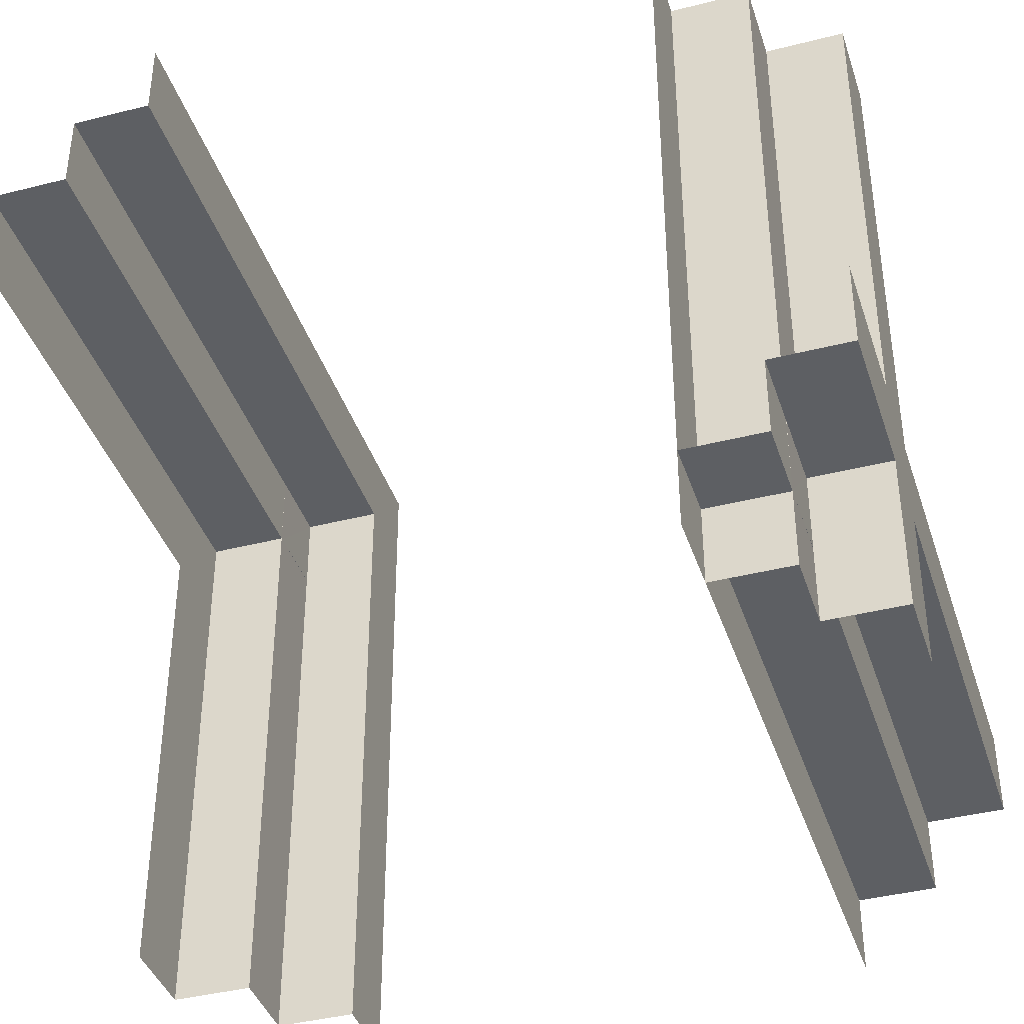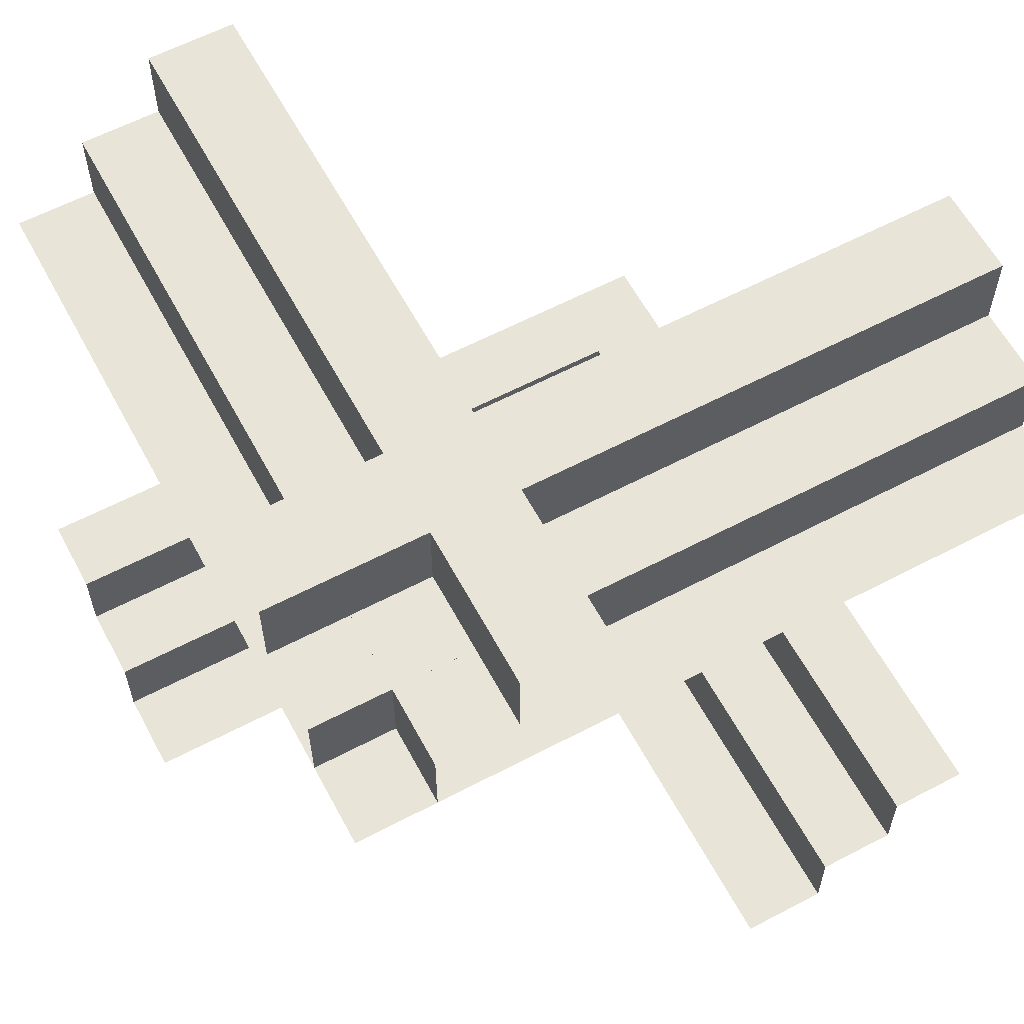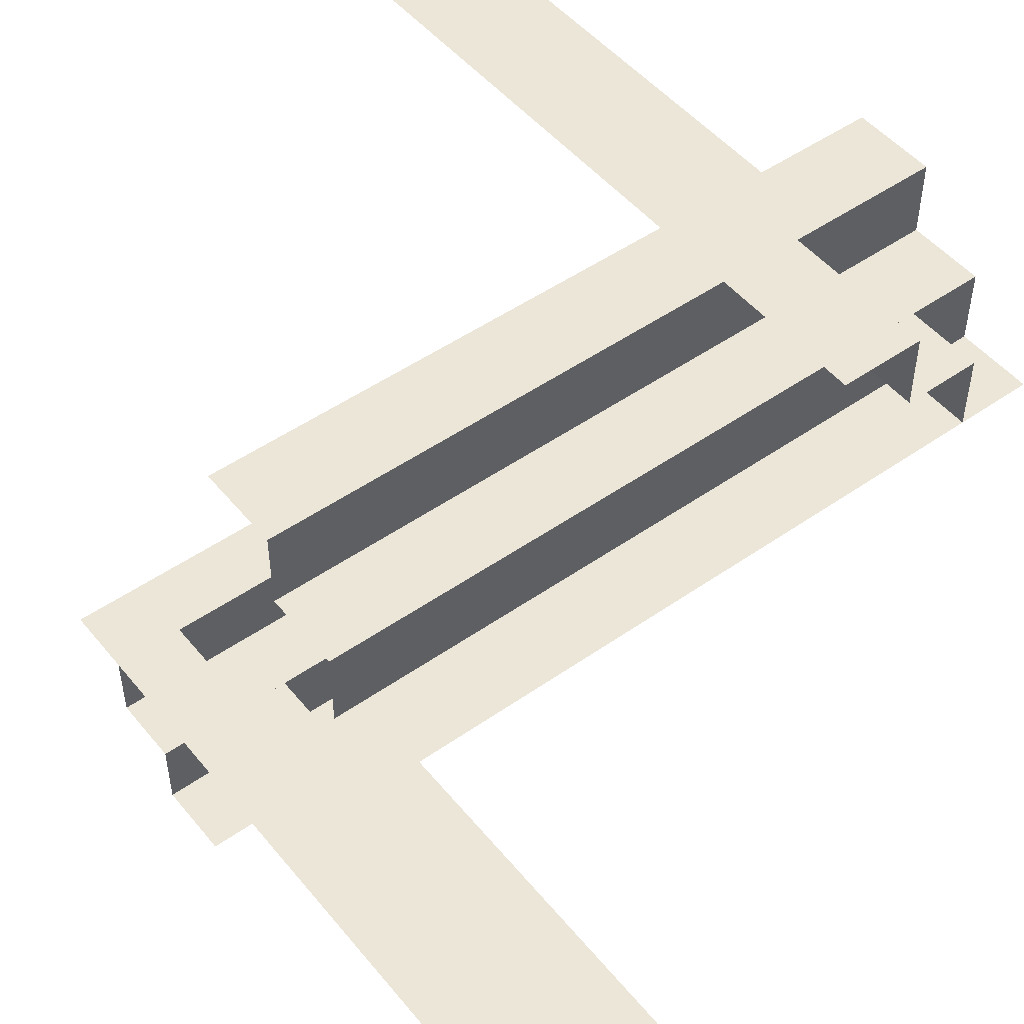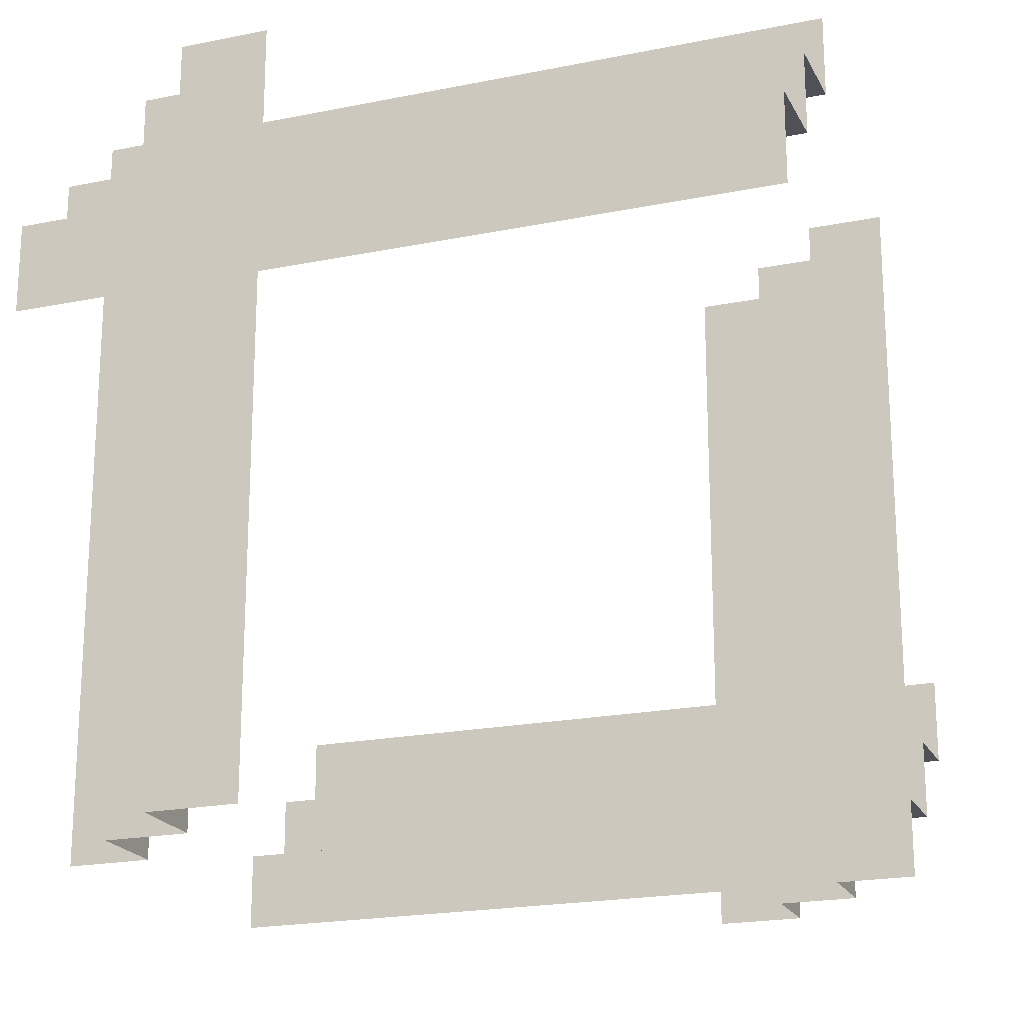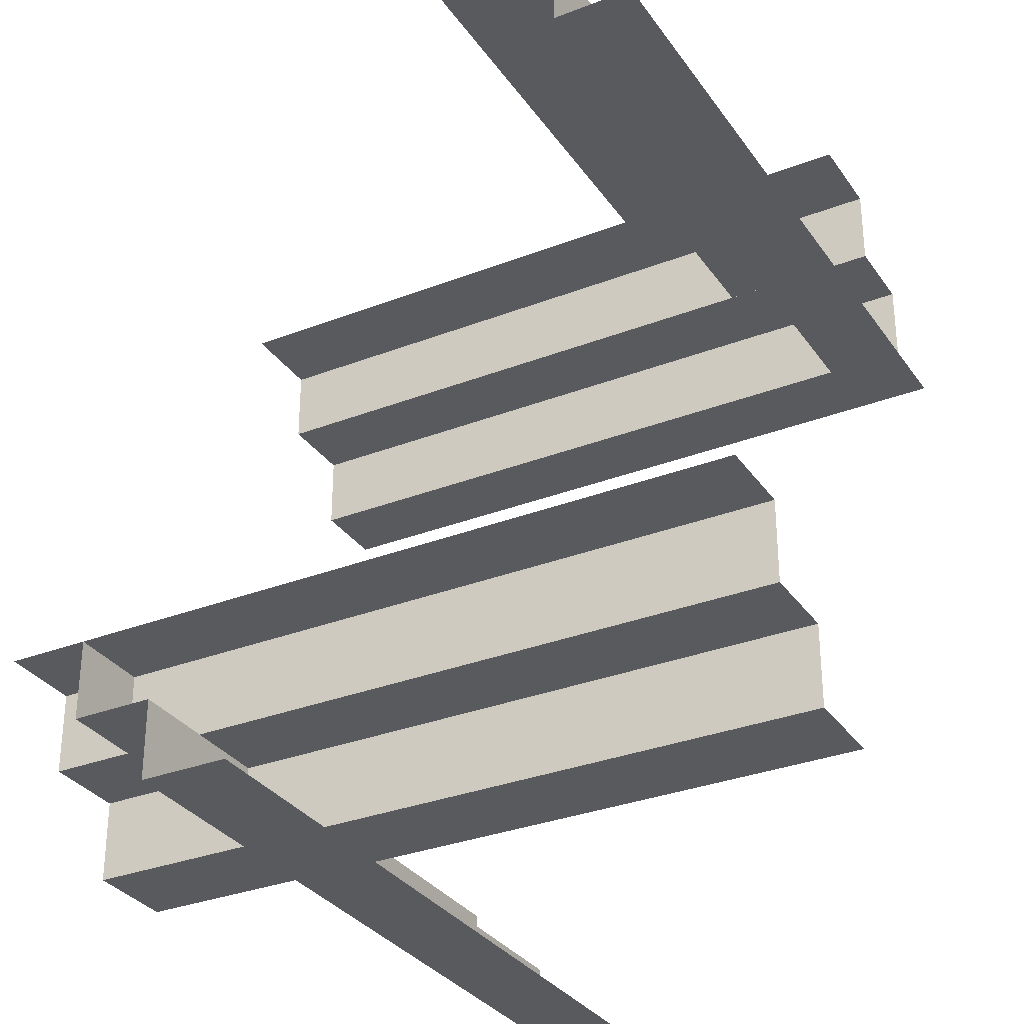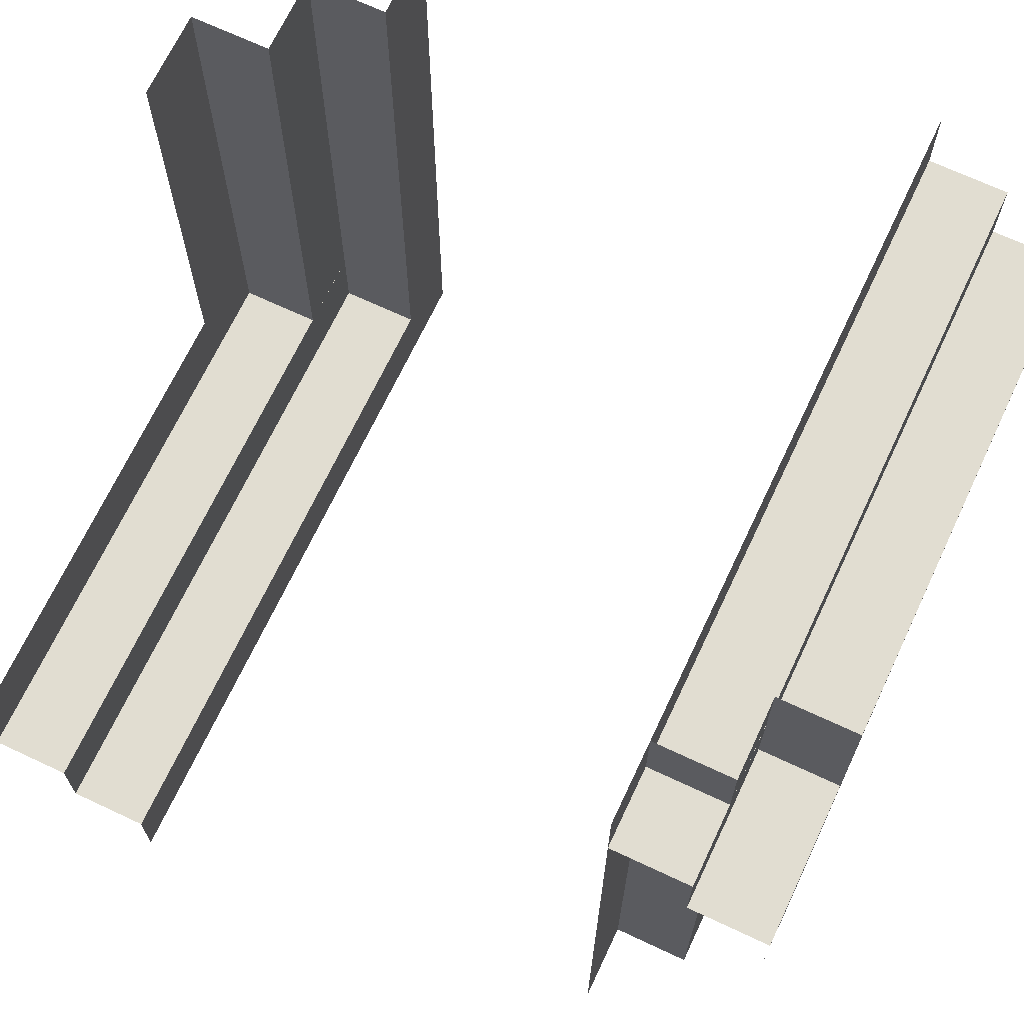
<metadata>
{"format":"obj","ext":"obj","renderer":"f3d","projection":"perspective","resolution":1024,"background":"white","views":[{"elev":-40.0,"azim":-72.5,"up":"+Y"},{"elev":60.7,"azim":-28.2,"up":"+Z"},{"elev":49.5,"azim":-127.7,"up":"+Z"},{"elev":-20.4,"azim":-159.6,"up":"+Y"},{"elev":-31.6,"azim":-151.2,"up":"+Z"},{"elev":68.8,"azim":115.2,"up":"+Y"}]}
</metadata>
<code>
v -0.5 0.4357 -0.3141
v -0.5 0.3357 -0.3641
v -0.5 0.3357 -0.3141
v -0.5 0.3357 -0.4141
v -0.3458 0.235 -0.5139
v -0.3458 0.235 -0.4139
v -0.325 -0.1273 0.4141
v -0.325 0.3352 0.4141
v -0.325 -0.1273 0.3141
v -0.325 0.3352 0.3141
v -0.325 0.2581 0.3641
v -0.325 -0.2815 0.4141
v -0.325 0.181 0.4141
v -0.325 -0.2815 0.3141
v -0.325 0.181 0.3141
v -0.325 -0.4357 0.4141
v -0.325 0.02685 0.4141
v -0.325 -0.4357 0.3641
v -0.325 0.02685 0.3641
v -0.325 0.4894 0.3641
v -0.325 0.4894 0.4141
v -0.325 -0.4357 0.3141
v -0.325 0.02685 0.3141
v -0.325 0.4894 0.3141
v -0.1917 0.3357 -0.4141
v -0.0375 0.4357 -0.3141
v -0.0375 0.235 -0.4139
v -0.0375 0.235 -0.5139
v -0.0375 0.235 -0.4639
v -0.0375 0.125 -0.5139
v -0.0375 0.3357 -0.3641
v -0.0375 0.3357 -0.3141
v -0.425 -0.3357 0.3141
v -0.425 -0.3357 0.3641
v -0.425 -0.3357 0.4141
v -0.425 -0.4357 0.3141
v -0.425 0.02685 0.3141
v -0.425 0.4894 0.3141
v 0.2244 -0.4894 -0.4639
v 0.2244 -0.4894 -0.5139
v 0.2244 -0.02685 -0.4639
v 0.2244 -0.02685 -0.5139
v 0.2244 0.4356 -0.5139
v 0.2244 0.4356 -0.4639
v 0.2244 -0.181 -0.4139
v 0.2244 0.2815 -0.4139
v 0.2244 -0.181 -0.5139
v 0.2244 0.2815 -0.5139
v 0.2244 -0.2581 -0.4639
v 0.2244 -0.3352 -0.4139
v 0.2244 0.1273 -0.4139
v 0.2244 -0.3352 -0.5139
v 0.2244 0.1273 -0.5139
v 0.2244 -0.4894 -0.4139
v 0.2244 -0.02685 -0.4139
v 0.2244 0.4356 -0.4139
v 0.1167 0.235 -0.4139
v 0.1144 -0.4894 -0.5139
v 0.1144 -0.02685 -0.5139
v 0.1144 0.4356 -0.5139
v -0.2708 -0.235 0.4139
v 0.2708 0.235 -0.5139
v 0.2708 0.3357 -0.4141
v 0.2708 0.3357 -0.3141
v -0.1167 -0.3357 0.4141
v -0.1167 -0.3357 0.3141
v -0.1167 -0.235 0.5139
v 0.425 0.235 -0.4139
v 0.425 0.235 -0.5139
v 0.425 0.235 -0.4639
v 0.425 0.125 -0.5139
v 0.0375 -0.3357 0.4141
v 0.1917 -0.3357 0.3141
v 0.1917 -0.235 0.5139
v 0.1917 -0.235 0.4139
v 0.3458 -0.3357 0.3141
v 0.3458 -0.3357 0.4141
v 0.1938 0.235 -0.4639
v 0.1938 0.3357 -0.3641
v -0.5 0.235 -0.5139
v -0.5 0.235 -0.4639
v -0.5 0.235 -0.4139
v -0.5 0.125 -0.5139
v 0.5 -0.125 0.5139
v 0.5 -0.235 0.4139
v 0.5 -0.235 0.4639
v 0.5 -0.235 0.5139
v -0.1938 -0.3357 0.3641
v -0.1938 -0.235 0.4639
v -0.3458 0.3357 -0.3141
v -0.3458 0.3357 -0.4141
v -0.1917 0.235 -0.4139
v -0.1917 0.235 -0.5139
v -0.1917 0.3357 -0.3141
v -0.0375 0.3357 -0.4141
v -0.425 -0.125 0.5139
v -0.425 -0.235 0.4639
v -0.425 -0.235 0.5139
v -0.425 -0.235 0.4139
v 0.1167 0.235 -0.5139
v 0.1167 0.3357 -0.3141
v 0.1167 0.3357 -0.4141
v -0.2708 -0.3357 0.3141
v -0.2708 -0.3357 0.4141
v -0.2708 -0.235 0.5139
v 0.2708 0.235 -0.4139
v -0.1144 -0.4356 0.5139
v -0.1144 0.02685 0.5139
v -0.1144 0.4894 0.5139
v -0.1167 -0.235 0.4139
v -0.2244 -0.4356 0.4139
v -0.2244 0.02685 0.4139
v -0.2244 0.4894 0.4139
v -0.2244 -0.1273 0.5139
v -0.2244 0.3352 0.5139
v -0.2244 -0.1273 0.4139
v -0.2244 0.3352 0.4139
v -0.2244 0.2581 0.4639
v -0.2244 -0.2815 0.5139
v -0.2244 0.181 0.5139
v -0.2244 -0.2815 0.4139
v -0.2244 0.181 0.4139
v -0.2244 -0.4356 0.4639
v -0.2244 -0.4356 0.5139
v -0.2244 0.02685 0.5139
v -0.2244 0.02685 0.4639
v -0.2244 0.4894 0.5139
v -0.2244 0.4894 0.4639
v 0.425 -0.4894 -0.3141
v 0.425 -0.02685 -0.3141
v 0.425 0.4357 -0.3141
v 0.425 0.3357 -0.4141
v 0.425 0.3357 -0.3641
v 0.425 0.3357 -0.3141
v 0.0375 -0.3357 0.3141
v 0.0375 -0.3357 0.3641
v 0.0375 -0.125 0.5139
v 0.0375 -0.235 0.4639
v 0.0375 -0.235 0.5139
v 0.0375 -0.235 0.4139
v 0.0375 -0.4357 0.3141
v 0.1917 -0.3357 0.4141
v 0.325 -0.4894 -0.3141
v 0.325 -0.02685 -0.3141
v 0.325 0.4357 -0.3141
v 0.325 -0.4894 -0.4141
v 0.325 -0.4894 -0.3641
v 0.325 -0.02685 -0.3641
v 0.325 0.4357 -0.3641
v 0.325 -0.02685 -0.4141
v 0.325 0.4357 -0.4141
v 0.325 -0.181 -0.3141
v 0.325 0.2815 -0.3141
v 0.325 -0.181 -0.4141
v 0.325 0.2815 -0.4141
v 0.325 -0.2581 -0.3641
v 0.325 -0.3352 -0.3141
v 0.325 0.1273 -0.3141
v 0.325 -0.3352 -0.4141
v 0.325 0.1273 -0.4141
v 0.3458 -0.235 0.4139
v 0.3458 -0.235 0.5139
v 0.5 -0.3357 0.4141
v 0.5 -0.3357 0.3141
v 0.5 -0.3357 0.3641
v 0.5 -0.4357 0.3141
f 153 131 145
f 129 130 157
f 130 131 158
f 130 158 144
f 129 157 143
f 130 144 152
f 149 153 145
f 149 148 153
f 148 152 144
f 143 157 147
f 157 152 156
f 152 148 156
f 148 144 158
f 148 149 160
f 150 154 148
f 160 150 148
f 147 156 159
f 156 154 159
f 156 148 154
f 151 155 149
f 155 151 56
f 160 155 46
f 154 150 55
f 146 159 50
f 159 154 45
f 150 160 51
f 44 46 56
f 44 41 46
f 45 55 41
f 39 54 50
f 50 45 49
f 41 55 51
f 41 44 53
f 42 47 41
f 53 42 41
f 50 49 39
f 39 49 52
f 49 47 52
f 43 48 44
f 60 48 43
f 59 42 53
f 59 47 42
f 53 48 60
f 47 59 52
f 40 52 58
f 59 58 52
f 60 59 53
f 130 152 157
f 131 153 158
f 148 158 153
f 157 156 147
f 149 155 160
f 147 159 146
f 155 56 46
f 160 46 51
f 154 55 45
f 146 50 54
f 159 45 50
f 150 51 55
f 41 51 46
f 45 41 49
f 44 48 53
f 47 49 41
f 39 52 40
f 90 1 3
f 131 26 101
f 26 1 90
f 26 94 32
f 131 64 134
f 26 32 101
f 2 90 3
f 2 31 90
f 31 101 32
f 134 64 133
f 64 101 79
f 101 31 79
f 31 32 94
f 31 2 25
f 95 102 31
f 25 95 31
f 133 79 63
f 79 102 63
f 79 31 102
f 4 91 2
f 91 4 82
f 25 91 6
f 102 95 27
f 132 63 106
f 63 102 57
f 95 25 92
f 81 6 82
f 81 29 6
f 57 27 29
f 70 68 106
f 106 57 78
f 29 27 92
f 29 81 93
f 28 100 29
f 93 28 29
f 106 78 70
f 70 78 62
f 78 100 62
f 80 5 81
f 83 5 80
f 30 28 93
f 30 100 28
f 93 5 30
f 30 71 62
f 69 62 71
f 83 30 5
f 131 101 64
f 26 90 94
f 31 94 90
f 64 79 133
f 2 91 25
f 133 63 132
f 91 82 6
f 25 6 92
f 102 27 57
f 132 106 68
f 63 57 106
f 95 92 27
f 29 92 6
f 57 29 78
f 81 5 93
f 100 78 29
f 70 62 69
f 30 62 100
f 14 36 22
f 38 37 10
f 37 36 9
f 37 9 23
f 38 10 24
f 37 23 15
f 18 14 22
f 18 19 14
f 19 15 23
f 24 10 20
f 10 15 11
f 15 19 11
f 19 23 9
f 19 18 7
f 17 13 19
f 7 17 19
f 20 11 8
f 11 13 8
f 11 19 13
f 16 12 18
f 12 16 111
f 7 12 121
f 13 17 112
f 21 8 117
f 8 13 122
f 17 7 116
f 123 121 111
f 123 126 121
f 122 112 126
f 128 113 117
f 117 122 118
f 126 112 116
f 126 123 114
f 125 120 126
f 114 125 126
f 117 118 128
f 128 118 115
f 118 120 115
f 124 119 123
f 107 119 124
f 108 125 114
f 108 120 125
f 114 119 107
f 120 108 115
f 127 115 109
f 108 109 115
f 107 108 114
f 37 15 10
f 36 14 9
f 19 9 14
f 10 11 20
f 18 12 7
f 20 8 21
f 12 111 121
f 7 121 116
f 13 112 122
f 21 117 113
f 8 122 117
f 17 116 112
f 126 116 121
f 122 126 118
f 123 119 114
f 120 118 126
f 128 115 127
f 76 166 164
f 36 141 66
f 141 166 76
f 141 73 135
f 36 103 33
f 141 135 66
f 165 76 164
f 165 136 76
f 136 66 135
f 33 103 34
f 103 66 88
f 66 136 88
f 136 135 73
f 136 165 142
f 72 65 136
f 142 72 136
f 34 88 104
f 88 65 104
f 88 136 65
f 163 77 165
f 77 163 85
f 142 77 161
f 65 72 140
f 35 104 61
f 104 65 110
f 72 142 75
f 86 161 85
f 86 138 161
f 110 140 138
f 97 99 61
f 61 110 89
f 138 140 75
f 138 86 74
f 139 67 138
f 74 139 138
f 61 89 97
f 97 89 105
f 89 67 105
f 87 162 86
f 84 162 87
f 137 139 74
f 137 67 139
f 74 162 137
f 137 96 105
f 98 105 96
f 84 137 162
f 36 66 103
f 141 76 73
f 136 73 76
f 103 88 34
f 165 77 142
f 34 104 35
f 77 85 161
f 142 161 75
f 65 140 110
f 35 61 99
f 104 110 61
f 72 75 140
f 138 75 161
f 110 138 89
f 86 162 74
f 67 89 138
f 97 105 98
f 137 105 67

</code>
